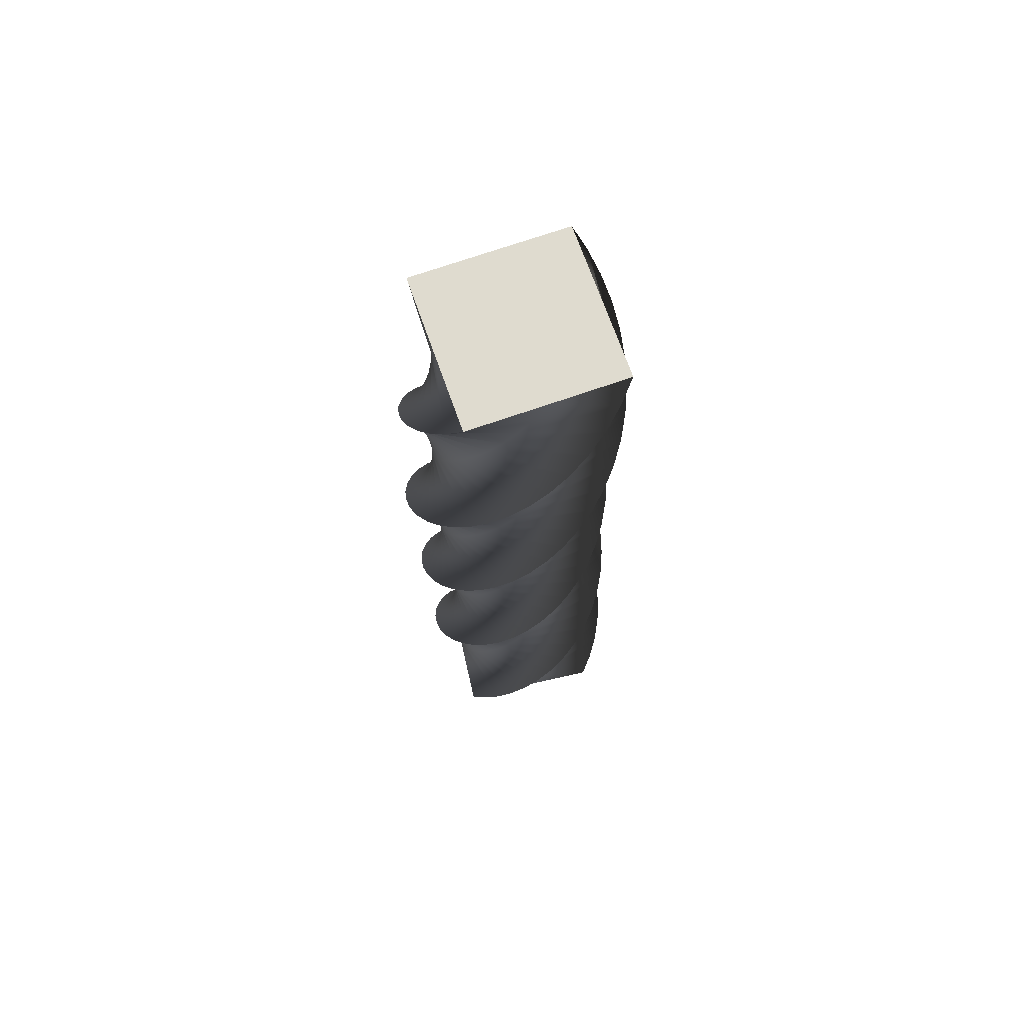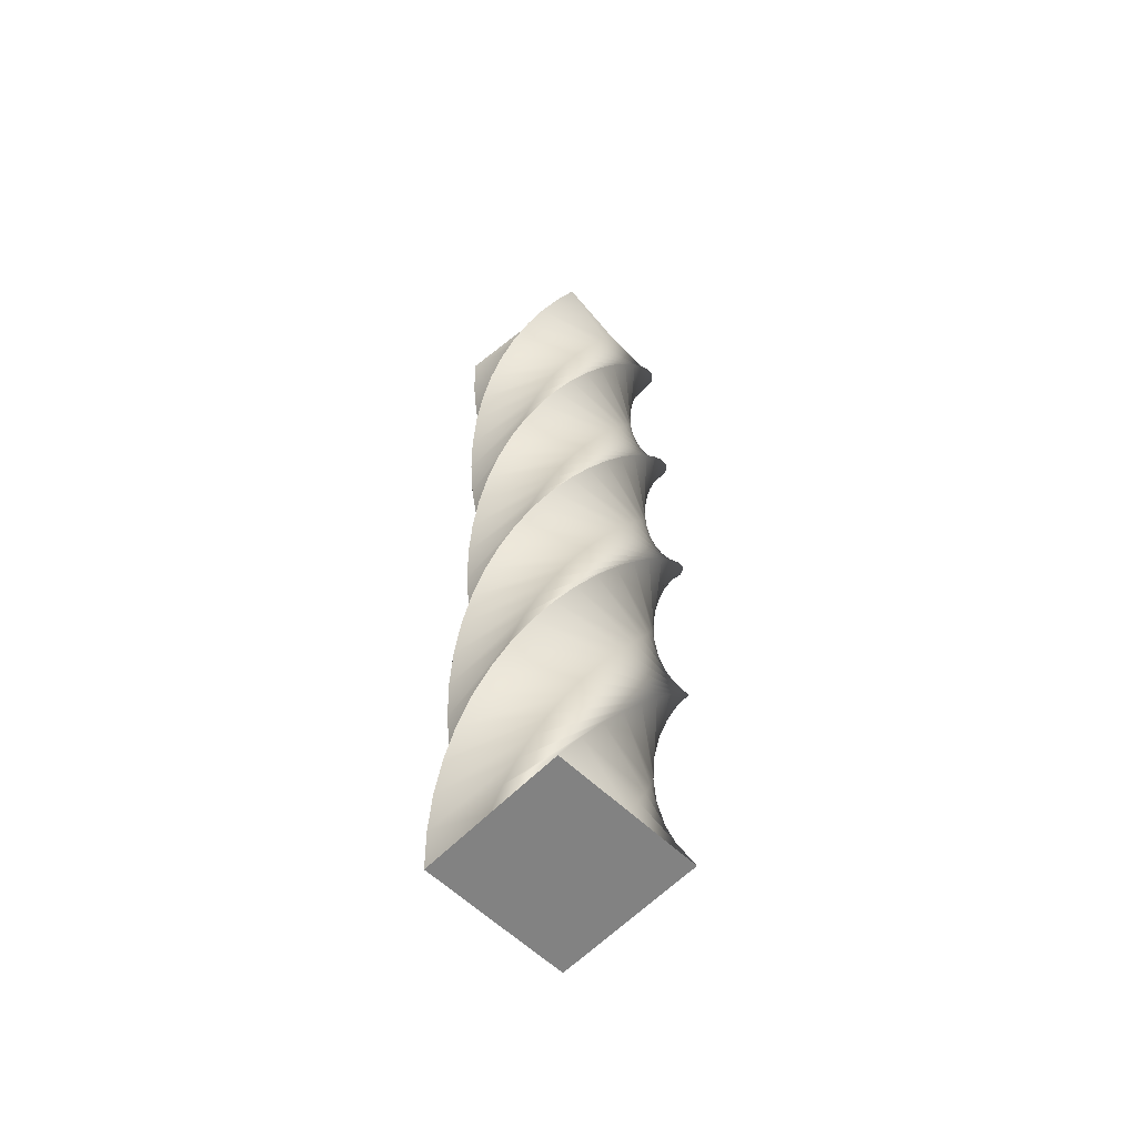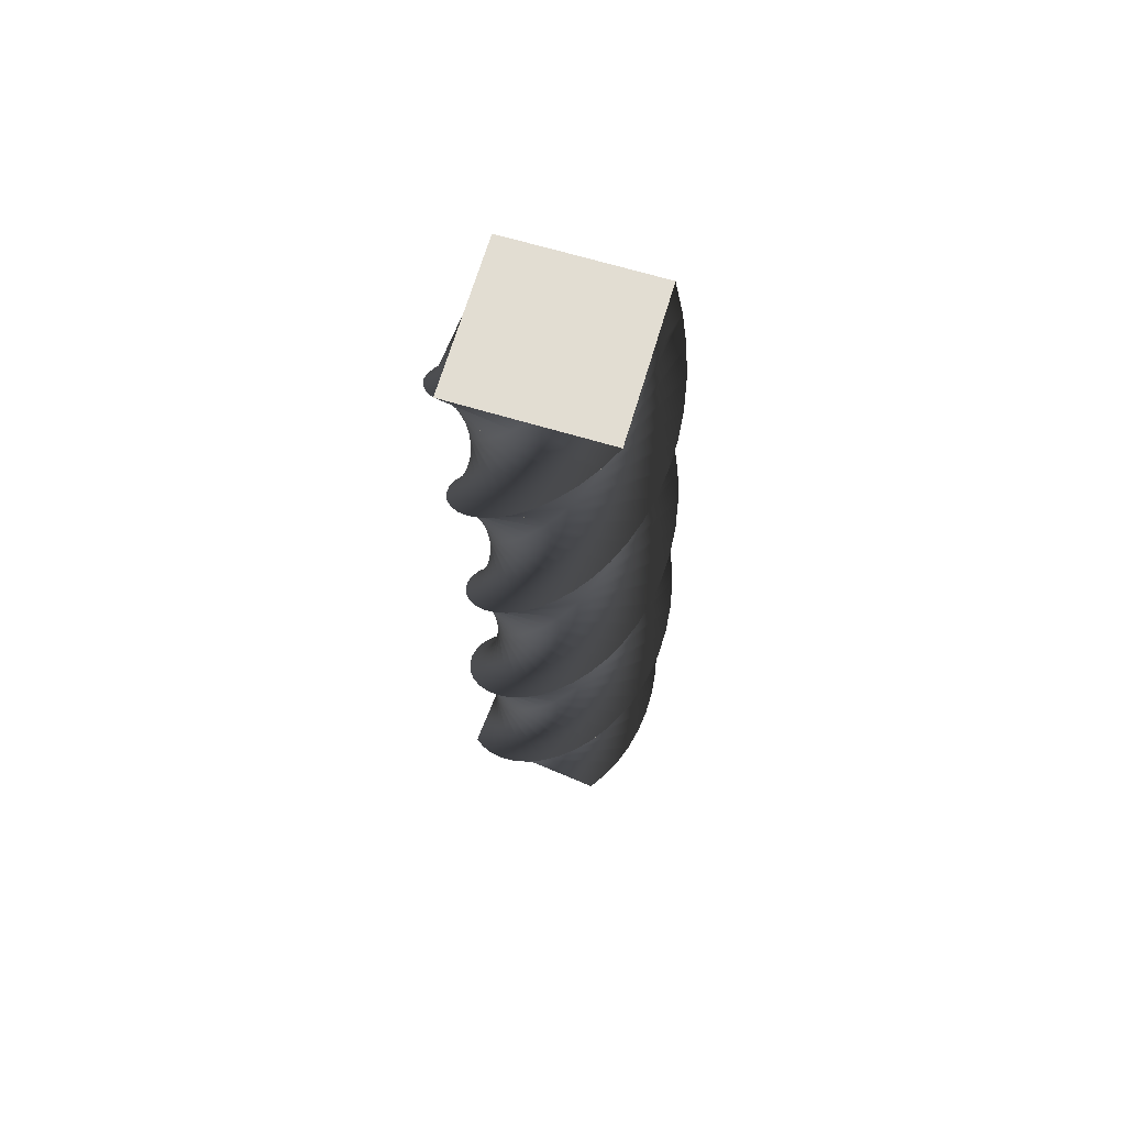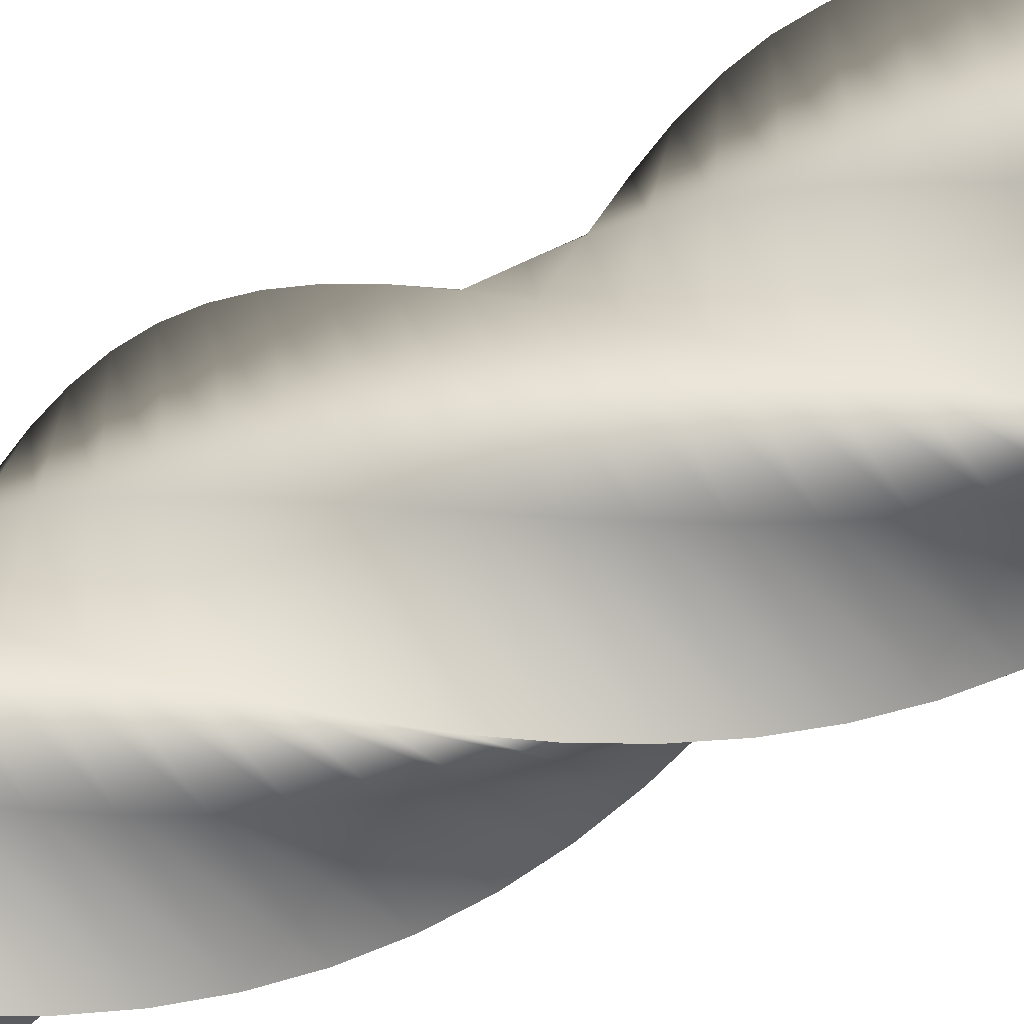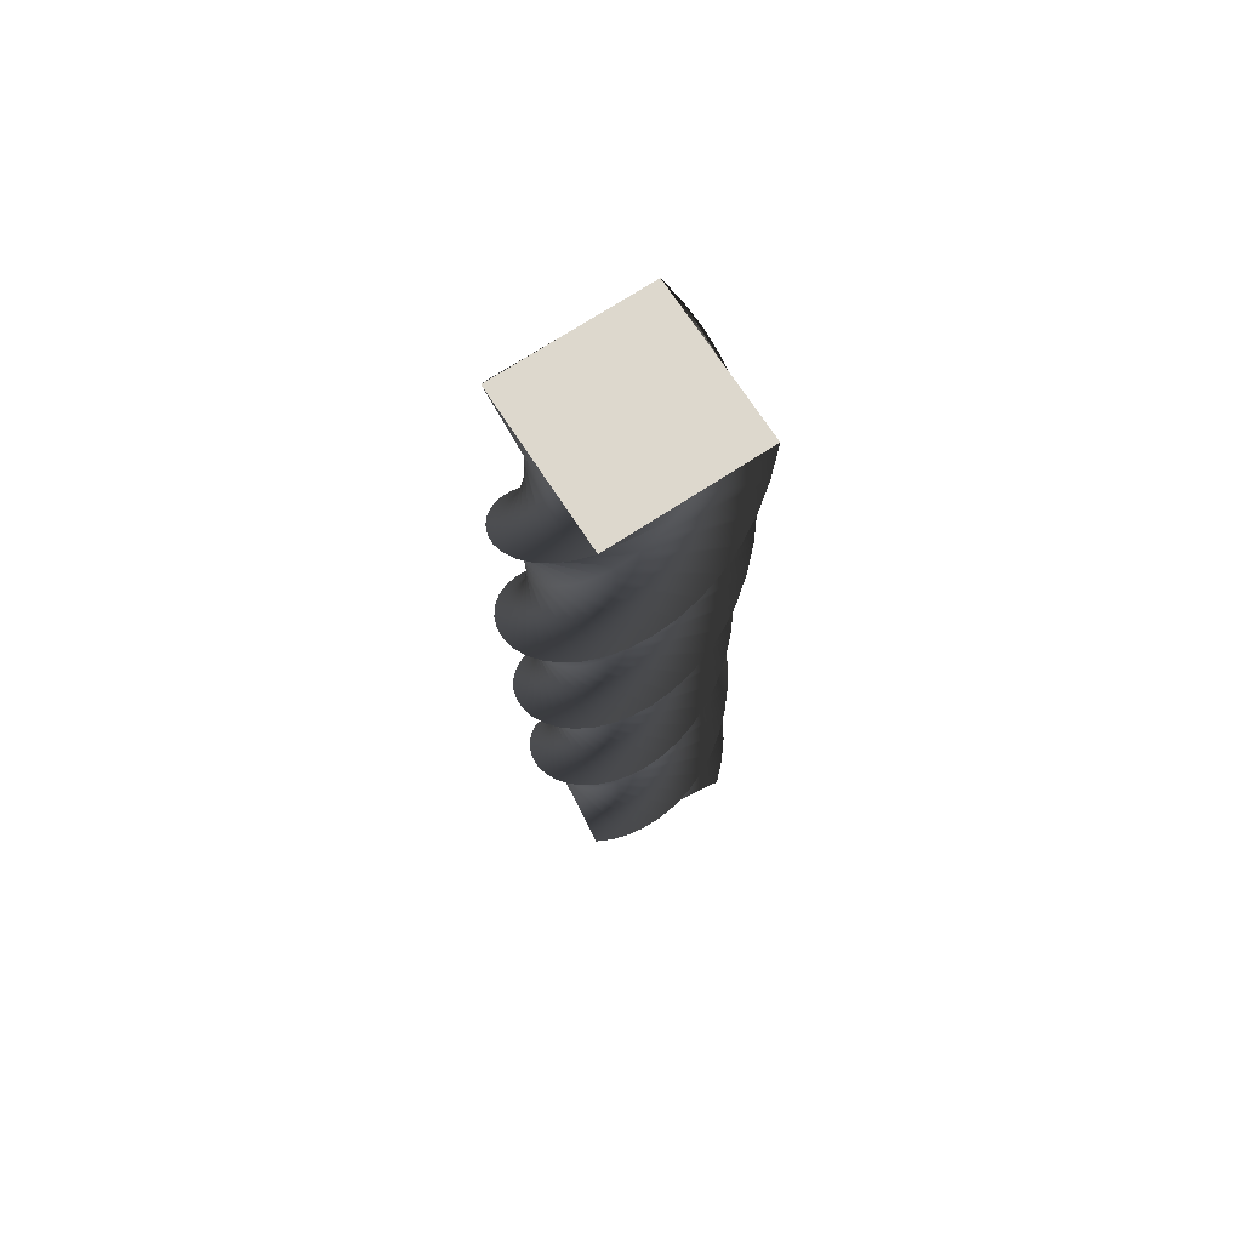
<metadata>
{"format":"obj","ext":"obj","renderer":"f3d","projection":"perspective","resolution":1024,"background":"white","views":[{"elev":70.5,"azim":-147.7,"up":"+Y"},{"elev":-60.7,"azim":1.0,"up":"+Y"},{"elev":68.3,"azim":-21.8,"up":"+Y"},{"elev":-49.7,"azim":-60.9,"up":"+Z"},{"elev":72.2,"azim":-161.5,"up":"+Y"}]}
</metadata>
<code>
v 60.94 0 -0.05657
v 30.46 0 -30.54
v -0.05657 0 -60.94
v -30.54 0 -30.46
v -60.94 0 0.05657
v -30.46 0 30.54
v 0.05657 0 60.94
v 30.54 0 30.46
v 60.94 0 -0.05657
v 60.16 14 -9.424
v 25.11 14 -34.52
v -9.961 14 -59.53
v -35.06 14 -24.47
v -60.07 14 10.59
v -25.01 14 35.69
v 10.06 14 60.7
v 35.16 14 25.64
v 60.16 14 -9.424
v 57.87 28 -18.54
v 19.18 28 -37.57
v -19.5 28 -56.52
v -38.54 28 -17.83
v -57.48 28 20.85
v -18.79 28 39.88
v 19.89 28 58.83
v 38.92 28 20.14
v 57.87 28 -18.54
v 54.11 42 -27.16
v 12.83 42 -39.62
v -28.42 42 -51.99
v -40.88 42 -10.71
v -53.26 42 30.54
v -11.98 42 43
v 29.28 42 55.38
v 41.74 42 14.1
v 54.11 42 -27.16
v 49 56 -35.04
v 6.24 56 -40.6
v -36.48 56 -46.06
v -42.04 56 -3.306
v -47.5 56 39.42
v -4.746 56 44.97
v 37.98 56 50.44
v 43.53 56 7.68
v 49 56 -35.04
v 42.66 70 -41.99
v -0.4257 70 -40.48
v -43.47 70 -38.9
v -41.96 70 4.189
v -40.38 70 47.23
v 2.711 70 45.73
v 45.75 70 44.14
v 44.25 70 1.053
v 42.66 70 -41.99
v 35.28 84 -47.81
v -6.983 84 -39.29
v -49.19 84 -30.69
v -40.67 84 11.57
v -32.07 84 53.78
v 10.19 84 45.25
v 52.4 84 36.66
v 43.87 84 -5.603
v 35.28 84 -47.81
v 27.05 98 -52.34
v -13.26 98 -37.03
v -53.49 98 -21.66
v -38.18 98 18.64
v -22.81 98 58.88
v 17.49 98 43.57
v 57.73 98 28.2
v 42.42 98 -12.11
v 27.05 98 -52.34
v 18.19 112 -55.47
v -19.08 112 -33.78
v -56.26 112 -12.05
v -34.58 112 25.21
v -12.84 112 62.4
v 24.42 112 40.71
v 61.61 112 18.98
v 39.92 112 -18.29
v 18.19 112 -55.47
v 8.93 126 -57.11
v -24.29 126 -29.63
v -57.43 126 -2.113
v -29.94 126 31.11
v -2.428 126 64.24
v 30.79 126 36.76
v 63.93 126 9.245
v 36.45 126 -23.98
v 8.93 126 -57.11
v -0.4693 140 -57.22
v -28.76 140 -24.68
v -56.95 140 7.88
v -24.41 140 36.17
v 8.146 140 64.36
v 36.43 140 31.82
v 64.63 140 -0.735
v 32.09 140 -29.02
v -0.4693 140 -57.22
v -9.76 154 -55.79
v -32.35 154 -19.06
v -54.85 154 17.66
v -18.13 154 40.25
v 18.6 154 62.75
v 41.19 154 26.03
v 63.69 154 -10.7
v 26.97 154 -33.29
v -9.76 154 -55.79
v -18.69 168 -52.86
v -34.98 168 -12.94
v -51.18 168 26.97
v -11.26 168 43.26
v 28.65 168 59.46
v 44.94 168 19.54
v 61.14 168 -20.37
v 21.22 168 -36.66
v -18.69 168 -52.86
v -27.03 182 -48.51
v -36.58 182 -6.466
v -46.04 182 35.55
v -3.997 182 45.1
v 38.02 182 54.57
v 47.57 182 12.52
v 57.04 182 -29.49
v 14.99 182 -39.05
v -27.03 182 -48.51
v -34.54 196 -42.86
v -37.09 196 0.1799
v -39.57 196 43.18
v 3.472 196 45.74
v 46.47 196 48.21
v 49.03 196 5.171
v 51.5 196 -37.83
v 8.463 196 -40.39
v -34.54 196 -42.86
v -41.02 210 -36.06
v -36.52 210 6.821
v -31.94 210 49.65
v 10.94 210 45.14
v 53.77 210 40.56
v 49.26 210 -2.321
v 44.68 210 -45.15
v 1.802 210 -40.64
v -41.02 210 -36.06
v -46.31 224 -28.29
v -34.86 224 13.28
v -23.35 224 54.78
v 18.22 224 43.33
v 59.72 224 31.82
v 48.27 224 -9.75
v 36.76 224 -51.25
v -4.811 224 -39.8
v -46.31 224 -28.29
v -50.26 238 -19.76
v -32.18 238 19.38
v -14.04 238 58.45
v 25.1 238 40.36
v 64.16 238 22.22
v 46.08 238 -16.92
v 27.94 238 -55.98
v -11.2 238 -37.9
v -50.26 238 -19.76
v -52.77 252 -10.7
v -28.53 252 24.96
v -4.257 252 60.54
v 31.4 252 36.3
v 66.98 252 12.03
v 42.75 252 -23.63
v 18.47 252 -59.21
v -17.19 252 -34.97
v -52.77 252 -10.7
v -53.76 266 -1.351
v -24.02 266 29.87
v 5.736 266 61.01
v 36.96 266 31.27
v 68.1 266 1.513
v 38.36 266 -29.71
v 8.601 266 -60.85
v -22.62 266 -31.11
v -53.76 266 -1.351
v -53.21 280 8.032
v -18.77 280 33.98
v 15.67 280 59.84
v 41.62 280 25.4
v 67.48 280 -9.043
v 33.04 280 -34.99
v -1.403 280 -60.85
v -27.35 280 -26.41
v -53.21 280 8.032
v -51.13 294 17.2
v -12.92 294 37.18
v 25.28 294 57.06
v 45.26 294 18.85
v 65.14 294 -19.36
v 26.93 294 -39.33
v -11.27 294 -59.22
v -31.25 294 -21.01
v -51.13 294 17.2
v -47.59 308 25.91
v -6.629 308 39.37
v 34.31 308 52.75
v 47.78 308 11.79
v 61.15 308 -29.15
v 20.2 308 -42.62
v -20.75 308 -55.99
v -34.21 308 -15.04
v -47.59 308 25.91
v -42.67 322 33.92
v -0.0609 322 40.51
v 42.52 322 47.02
v 49.11 322 4.413
v 55.62 322 -38.16
v 13.01 322 -44.76
v -29.56 322 -51.27
v -36.16 322 -8.66
v -42.67 322 33.92
v -36.51 336 41.02
v 6.605 336 40.56
v 49.67 336 40.03
v 49.22 336 -3.081
v 48.69 336 -46.15
v 5.576 336 -45.7
v -37.49 336 -45.17
v -37.04 336 -2.052
v -36.51 336 41.02
v -29.27 350 47.01
v 13.19 350 39.53
v 55.59 350 31.97
v 48.11 350 -10.49
v 40.55 350 -52.9
v -1.914 350 -45.41
v -44.32 350 -37.85
v -36.83 350 4.61
v -29.27 350 47.01
v -21.15 364 51.75
v 19.52 364 37.43
v 60.12 364 23.04
v 45.79 364 -17.62
v 31.41 364 -58.22
v -9.256 364 -43.9
v -49.85 364 -29.52
v -35.53 364 11.15
v -21.15 364 51.75
v -12.37 378 55.09
v 25.42 378 34.32
v 63.12 378 13.5
v 42.35 378 -24.28
v 21.53 378 -61.99
v -16.25 378 -41.21
v -53.96 378 -20.4
v -33.19 378 17.39
v -12.37 378 55.09
v -3.154 392 56.96
v 30.73 392 30.29
v 64.53 392 3.596
v 37.86 392 -30.29
v 11.17 392 -64.08
v -22.72 392 -37.42
v -56.52 392 -10.72
v -29.85 392 23.16
v -3.154 392 56.96
v 6.24 406 57.29
v 35.31 406 25.45
v 64.3 406 -6.405
v 32.46 406 -35.48
v 0.5979 406 -64.46
v -28.48 406 -32.62
v -57.46 406 -0.7633
v -25.62 406 28.31
v 6.24 406 57.29
v 15.56 420 56.09
v 39.05 420 19.93
v 62.44 420 -16.24
v 26.28 420 -39.72
v -9.89 420 -63.11
v -33.37 420 -26.95
v -56.76 420 9.217
v -20.6 420 32.7
v 15.56 420 56.09
v 24.56 434 53.38
v 41.82 434 13.87
v 58.99 434 -25.63
v 19.48 434 -42.89
v -20.02 434 -60.06
v -37.28 434 -20.55
v -54.45 434 18.95
v -14.94 434 36.21
v 24.56 434 53.38
v 33 448 49.24
v 43.58 448 7.439
v 54.07 448 -34.34
v 12.27 448 -44.91
v -29.51 448 -55.4
v -40.08 448 -13.6
v -50.57 448 28.17
v -8.774 448 38.75
v 33 448 49.24
v 40.65 462 43.77
v 44.26 462 0.8074
v 47.78 462 -42.12
v 4.815 462 -45.73
v -38.11 462 -49.25
v -41.72 462 -6.286
v -45.24 462 36.64
v -2.278 462 40.25
v 40.65 462 43.77
v 47.3 476 37.13
v 43.84 476 -5.846
v 40.31 476 -48.77
v -2.669 476 -45.31
v -45.59 476 -41.78
v -42.14 476 1.198
v -38.6 476 44.12
v 4.375 476 40.67
v 47.3 476 37.13
v 52.78 490 29.49
v 42.35 490 -12.34
v 31.85 490 -54.11
v -9.986 490 -43.68
v -51.76 490 -33.19
v -41.33 490 8.649
v -30.83 490 50.42
v 11.01 490 39.99
v 52.78 490 29.49
v 56.94 504 21.06
v 39.81 504 -18.51
v 22.63 504 -58
v -16.94 504 -40.88
v -56.43 504 -23.7
v -39.31 504 15.87
v -22.13 504 55.36
v 17.44 504 38.24
v 56.94 504 21.06
v 59.66 518 12.07
v 36.3 518 -24.18
v 12.9 518 -60.34
v -23.34 518 -36.98
v -59.5 518 -13.58
v -36.14 518 22.66
v -12.74 518 58.82
v 23.5 518 35.46
v 59.66 518 12.07
v 60.88 532 2.745
v 31.92 532 -29.2
v 2.925 532 -61.05
v -29.02 532 -32.09
v -60.87 532 -3.096
v -31.91 532 28.85
v -2.916 532 60.7
v 29.02 532 31.74
v 60.88 532 2.745
v 60.56 546 -6.649
v 26.77 546 -33.43
v -7.037 546 -60.12
v -33.82 546 -26.33
v -60.51 546 7.473
v -26.72 546 34.25
v 7.085 546 60.95
v 33.87 546 27.16
v 60.56 546 -6.649
v 60.56 546 -6.649
v 26.77 546 -33.43
v -7.037 546 -60.12
v -33.82 546 -26.33
v -60.51 546 7.473
v -26.72 546 34.25
v 7.085 546 60.95
v 33.87 546 27.16
v 60.94 0 -0.05657
v 30.54 0 30.46
v 0.05657 0 60.94
v -30.46 0 30.54
v -60.94 0 0.05657
v -30.54 0 -30.46
v -0.05657 0 -60.94
v 30.46 0 -30.54
f 20 19 10 11
f 21 20 11 12
f 22 21 12 13
f 23 22 13 14
f 24 23 14 15
f 25 24 15 16
f 26 25 16 17
f 27 26 17 18
f 29 28 19 20
f 30 29 20 21
f 31 30 21 22
f 32 31 22 23
f 33 32 23 24
f 34 33 24 25
f 35 34 25 26
f 36 35 26 27
f 38 37 28 29
f 39 38 29 30
f 40 39 30 31
f 41 40 31 32
f 42 41 32 33
f 43 42 33 34
f 44 43 34 35
f 45 44 35 36
f 47 46 37 38
f 48 47 38 39
f 49 48 39 40
f 50 49 40 41
f 51 50 41 42
f 52 51 42 43
f 53 52 43 44
f 54 53 44 45
f 56 55 46 47
f 57 56 47 48
f 58 57 48 49
f 59 58 49 50
f 60 59 50 51
f 61 60 51 52
f 62 61 52 53
f 63 62 53 54
f 65 64 55 56
f 66 65 56 57
f 67 66 57 58
f 68 67 58 59
f 69 68 59 60
f 70 69 60 61
f 71 70 61 62
f 72 71 62 63
f 74 73 64 65
f 75 74 65 66
f 76 75 66 67
f 77 76 67 68
f 78 77 68 69
f 79 78 69 70
f 80 79 70 71
f 81 80 71 72
f 83 82 73 74
f 84 83 74 75
f 85 84 75 76
f 86 85 76 77
f 87 86 77 78
f 88 87 78 79
f 89 88 79 80
f 90 89 80 81
f 92 91 82 83
f 93 92 83 84
f 94 93 84 85
f 95 94 85 86
f 96 95 86 87
f 97 96 87 88
f 98 97 88 89
f 99 98 89 90
f 101 100 91 92
f 102 101 92 93
f 103 102 93 94
f 104 103 94 95
f 105 104 95 96
f 106 105 96 97
f 107 106 97 98
f 108 107 98 99
f 110 109 100 101
f 111 110 101 102
f 112 111 102 103
f 113 112 103 104
f 114 113 104 105
f 115 114 105 106
f 116 115 106 107
f 117 116 107 108
f 119 118 109 110
f 120 119 110 111
f 121 120 111 112
f 122 121 112 113
f 123 122 113 114
f 124 123 114 115
f 125 124 115 116
f 126 125 116 117
f 128 127 118 119
f 129 128 119 120
f 130 129 120 121
f 131 130 121 122
f 132 131 122 123
f 133 132 123 124
f 134 133 124 125
f 135 134 125 126
f 137 136 127 128
f 138 137 128 129
f 139 138 129 130
f 140 139 130 131
f 141 140 131 132
f 142 141 132 133
f 143 142 133 134
f 144 143 134 135
f 146 145 136 137
f 147 146 137 138
f 148 147 138 139
f 149 148 139 140
f 150 149 140 141
f 151 150 141 142
f 152 151 142 143
f 153 152 143 144
f 155 154 145 146
f 156 155 146 147
f 157 156 147 148
f 158 157 148 149
f 159 158 149 150
f 160 159 150 151
f 161 160 151 152
f 162 161 152 153
f 164 163 154 155
f 165 164 155 156
f 166 165 156 157
f 167 166 157 158
f 168 167 158 159
f 169 168 159 160
f 170 169 160 161
f 171 170 161 162
f 173 172 163 164
f 174 173 164 165
f 175 174 165 166
f 176 175 166 167
f 177 176 167 168
f 178 177 168 169
f 179 178 169 170
f 180 179 170 171
f 182 181 172 173
f 183 182 173 174
f 184 183 174 175
f 185 184 175 176
f 186 185 176 177
f 187 186 177 178
f 188 187 178 179
f 189 188 179 180
f 191 190 181 182
f 192 191 182 183
f 193 192 183 184
f 194 193 184 185
f 195 194 185 186
f 196 195 186 187
f 197 196 187 188
f 198 197 188 189
f 200 199 190 191
f 201 200 191 192
f 202 201 192 193
f 203 202 193 194
f 204 203 194 195
f 205 204 195 196
f 206 205 196 197
f 207 206 197 198
f 209 208 199 200
f 210 209 200 201
f 211 210 201 202
f 212 211 202 203
f 213 212 203 204
f 214 213 204 205
f 215 214 205 206
f 216 215 206 207
f 218 217 208 209
f 219 218 209 210
f 220 219 210 211
f 221 220 211 212
f 222 221 212 213
f 223 222 213 214
f 224 223 214 215
f 225 224 215 216
f 227 226 217 218
f 228 227 218 219
f 229 228 219 220
f 230 229 220 221
f 231 230 221 222
f 232 231 222 223
f 233 232 223 224
f 234 233 224 225
f 236 235 226 227
f 237 236 227 228
f 238 237 228 229
f 239 238 229 230
f 240 239 230 231
f 241 240 231 232
f 242 241 232 233
f 243 242 233 234
f 245 244 235 236
f 246 245 236 237
f 247 246 237 238
f 248 247 238 239
f 249 248 239 240
f 250 249 240 241
f 251 250 241 242
f 252 251 242 243
f 254 253 244 245
f 255 254 245 246
f 256 255 246 247
f 257 256 247 248
f 258 257 248 249
f 259 258 249 250
f 260 259 250 251
f 261 260 251 252
f 263 262 253 254
f 264 263 254 255
f 265 264 255 256
f 266 265 256 257
f 267 266 257 258
f 268 267 258 259
f 269 268 259 260
f 270 269 260 261
f 272 271 262 263
f 273 272 263 264
f 274 273 264 265
f 275 274 265 266
f 276 275 266 267
f 277 276 267 268
f 278 277 268 269
f 279 278 269 270
f 281 280 271 272
f 282 281 272 273
f 283 282 273 274
f 284 283 274 275
f 285 284 275 276
f 286 285 276 277
f 287 286 277 278
f 288 287 278 279
f 290 289 280 281
f 291 290 281 282
f 292 291 282 283
f 293 292 283 284
f 294 293 284 285
f 295 294 285 286
f 296 295 286 287
f 297 296 287 288
f 299 298 289 290
f 300 299 290 291
f 301 300 291 292
f 302 301 292 293
f 303 302 293 294
f 304 303 294 295
f 305 304 295 296
f 306 305 296 297
f 308 307 298 299
f 309 308 299 300
f 310 309 300 301
f 311 310 301 302
f 312 311 302 303
f 313 312 303 304
f 314 313 304 305
f 315 314 305 306
f 317 316 307 308
f 318 317 308 309
f 319 318 309 310
f 320 319 310 311
f 321 320 311 312
f 322 321 312 313
f 323 322 313 314
f 324 323 314 315
f 326 325 316 317
f 327 326 317 318
f 328 327 318 319
f 329 328 319 320
f 330 329 320 321
f 331 330 321 322
f 332 331 322 323
f 333 332 323 324
f 335 334 325 326
f 336 335 326 327
f 337 336 327 328
f 338 337 328 329
f 339 338 329 330
f 340 339 330 331
f 341 340 331 332
f 342 341 332 333
f 344 343 334 335
f 345 344 335 336
f 346 345 336 337
f 347 346 337 338
f 348 347 338 339
f 349 348 339 340
f 350 349 340 341
f 351 350 341 342
f 2 11 10 1
f 4 13 12 3
f 3 12 11 2
f 5 14 13 4
f 7 16 15 6
f 9 18 17 8
f 8 17 16 7
f 14 5 6 15
f 344 353 352 343
f 346 355 354 345
f 345 354 353 344
f 347 356 355 346
f 349 358 357 348
f 351 360 359 350
f 350 359 358 349
f 356 347 348 357
f 364 366 368
f 368 366 367
f 362 368 361
f 364 362 363
f 364 365 366
f 362 364 368
f 376 369 370
f 376 374 375
f 374 376 370
f 370 372 374
f 372 373 374
f 371 372 370

</code>
